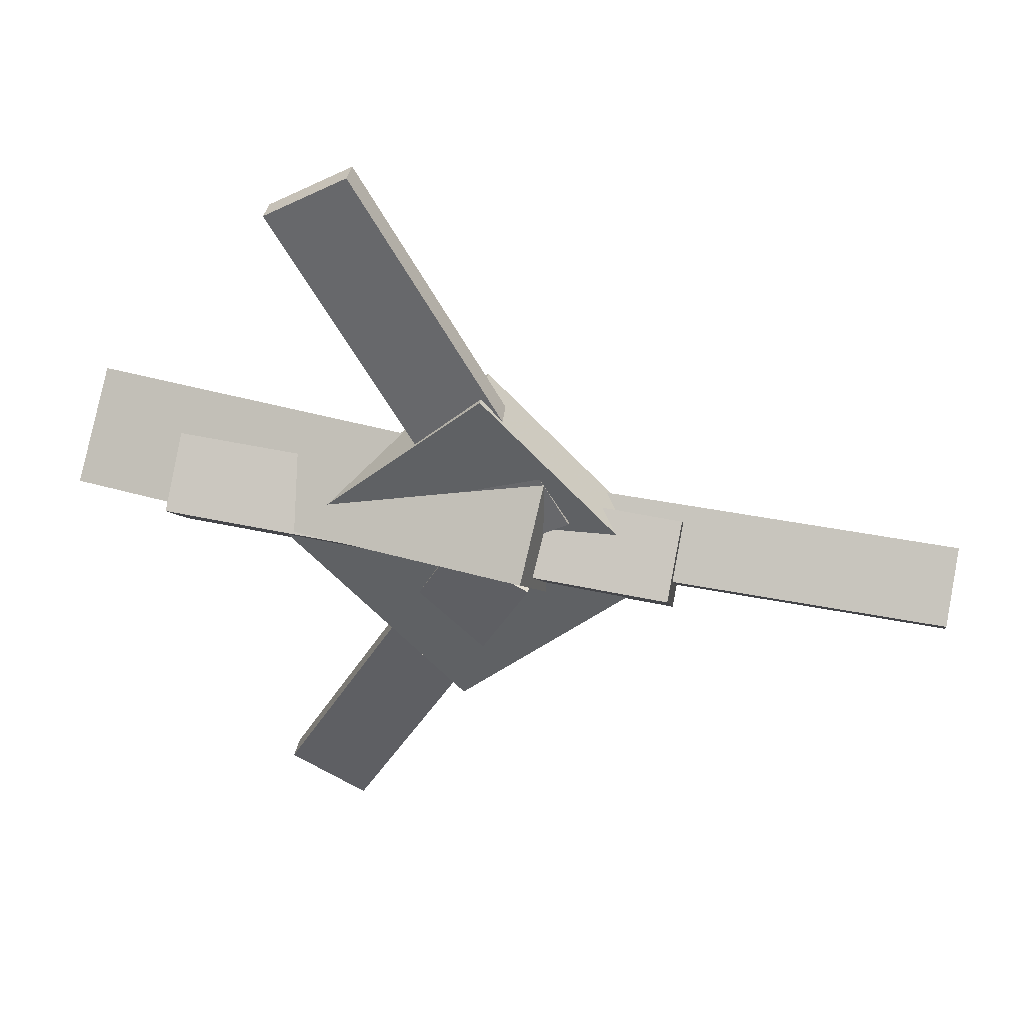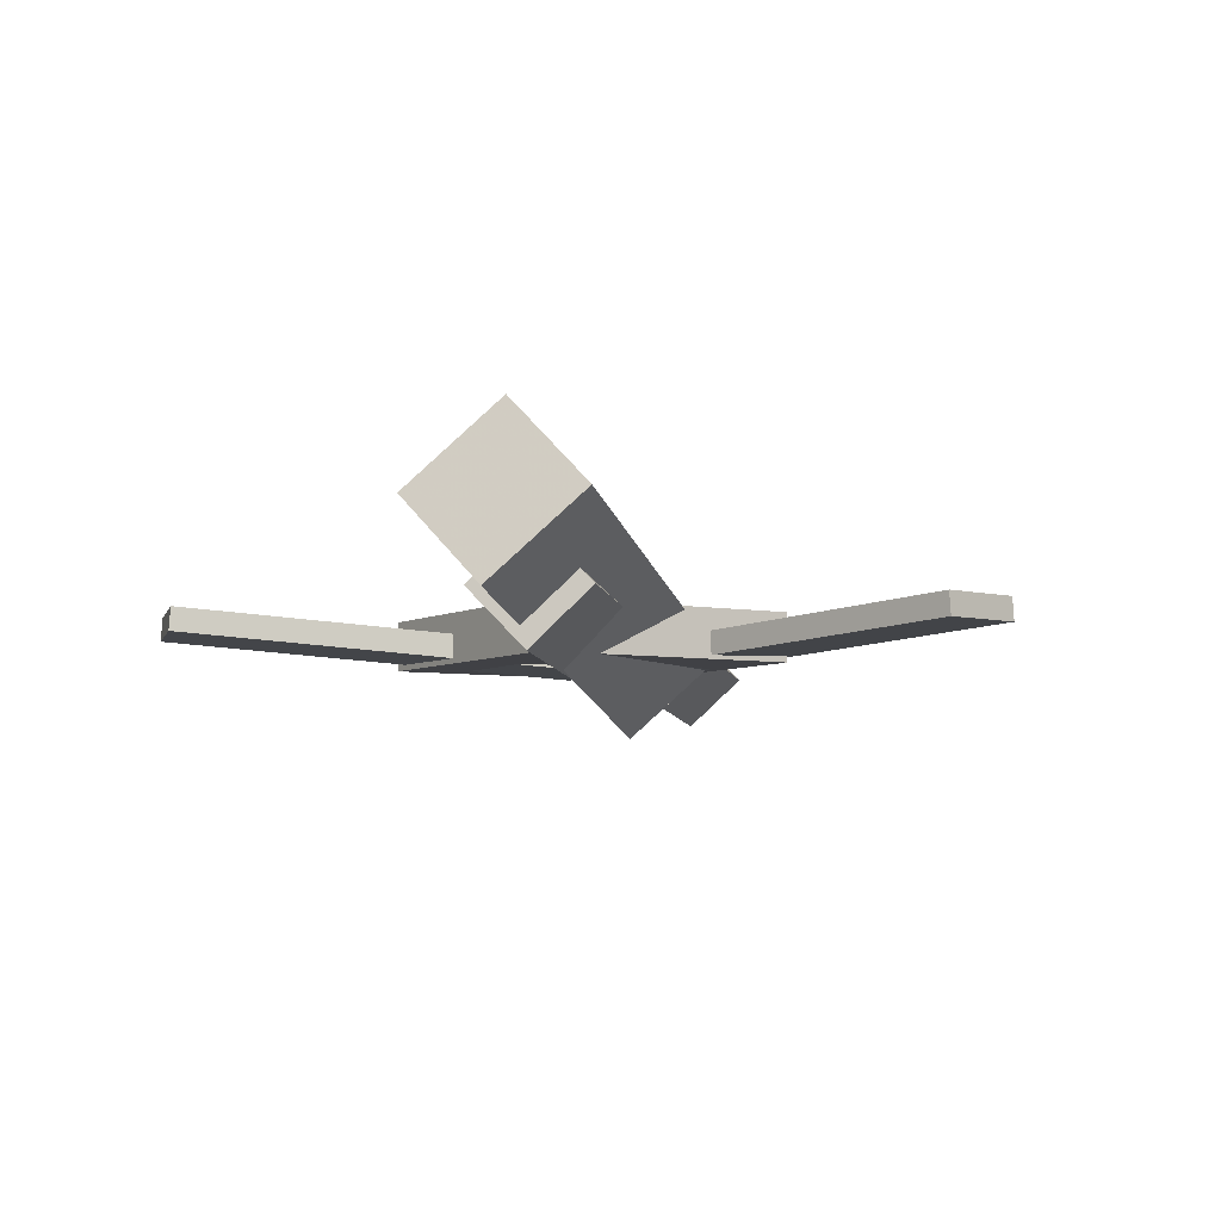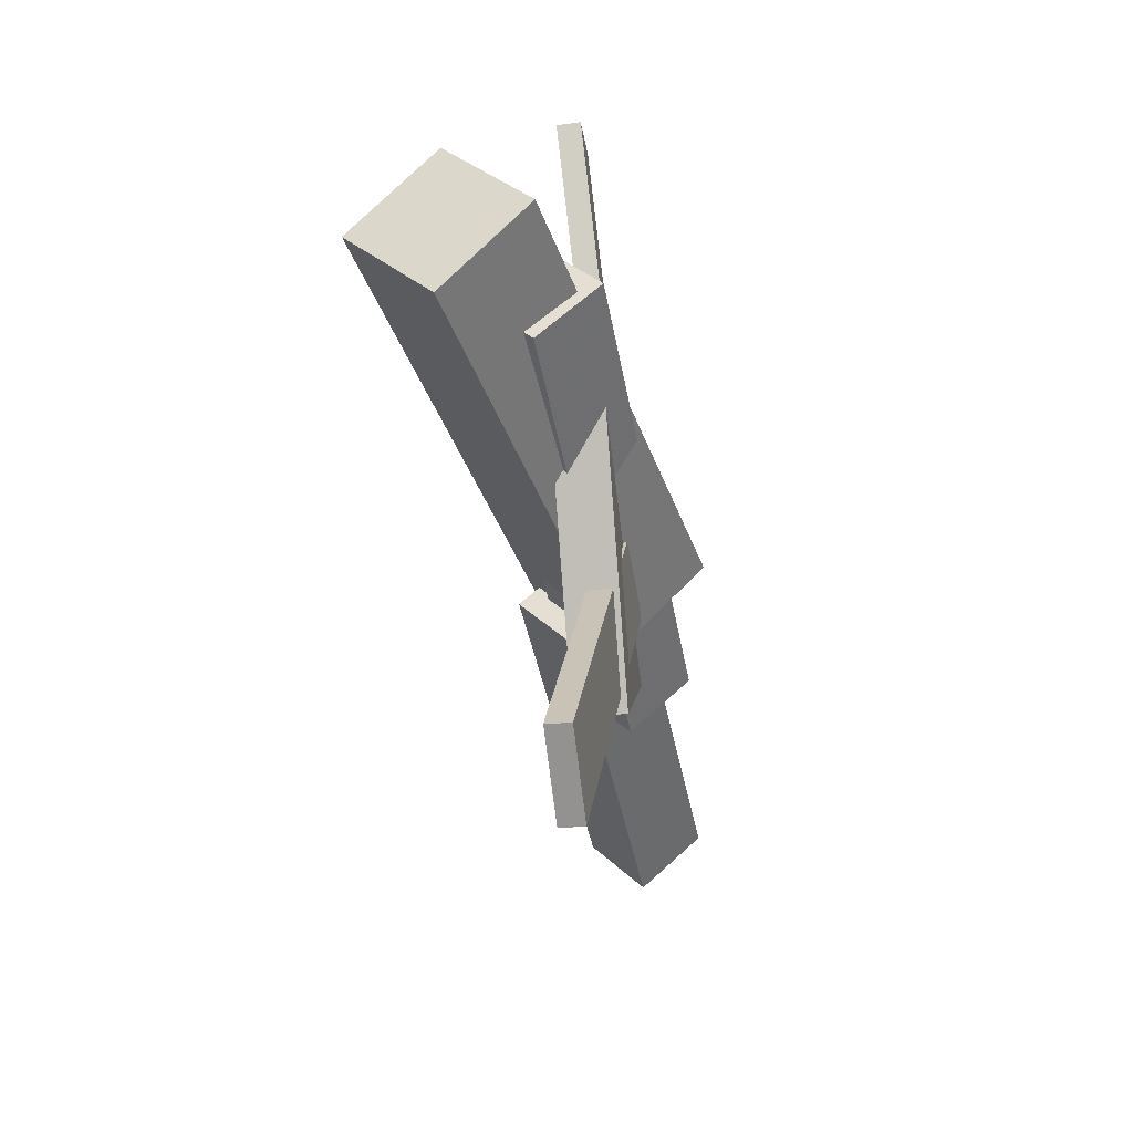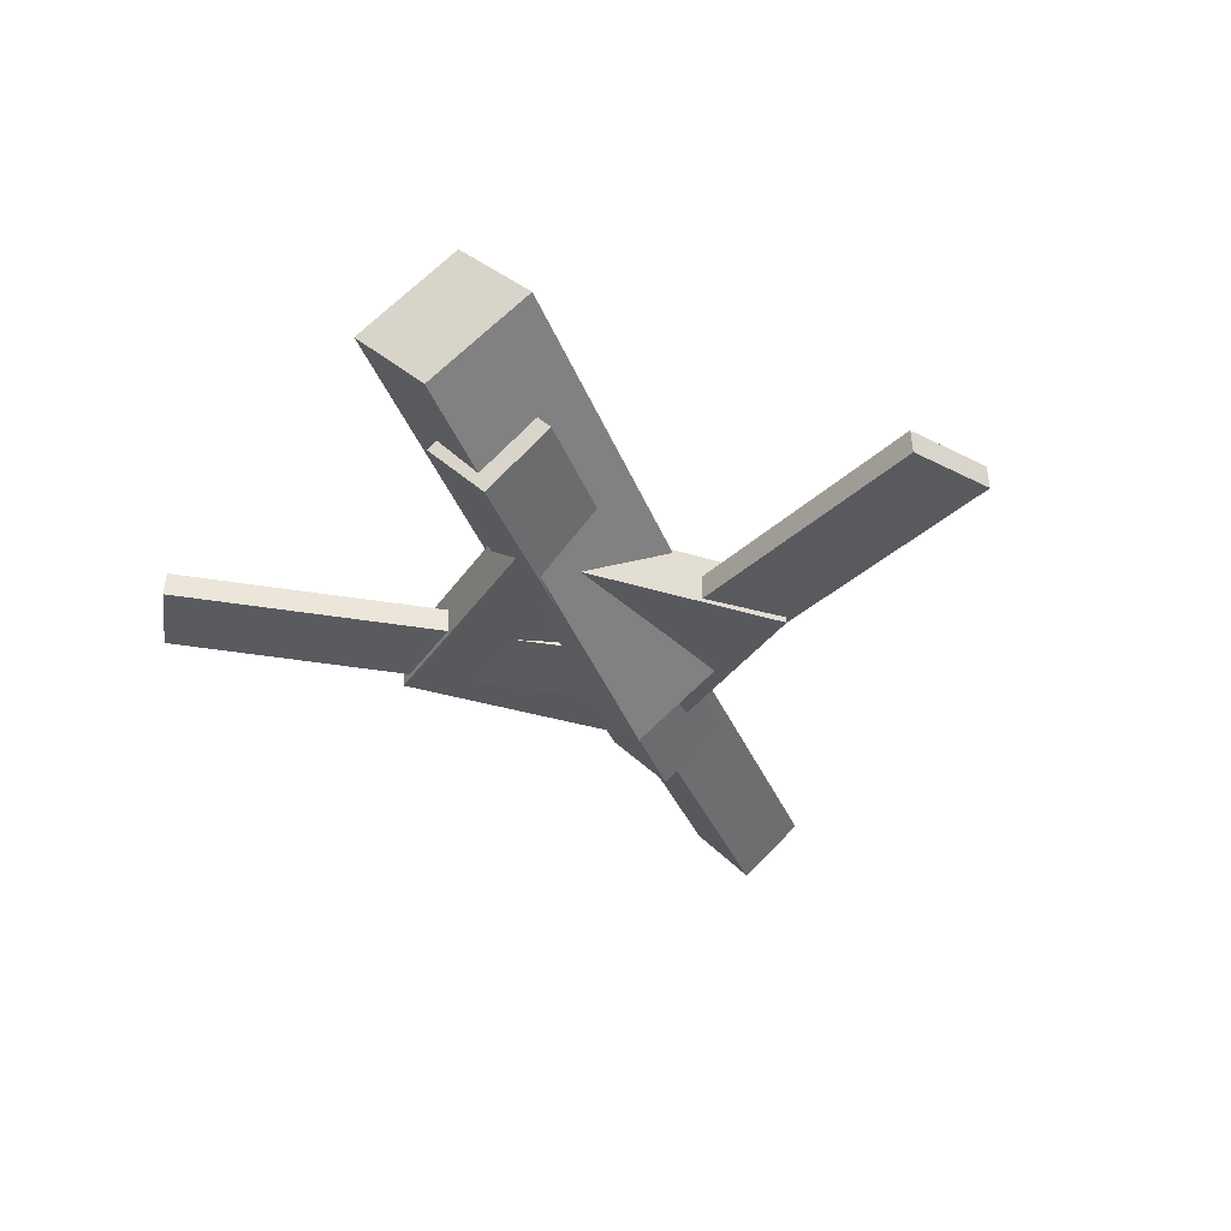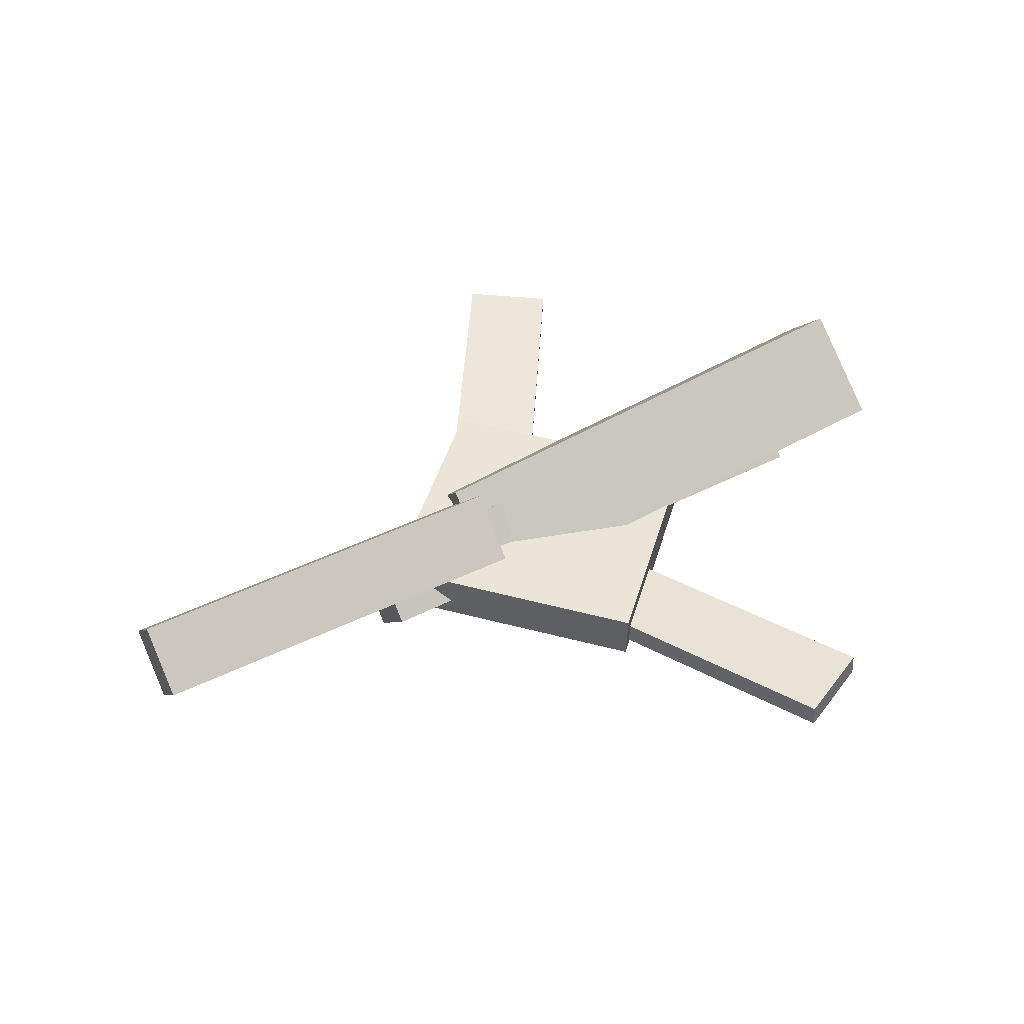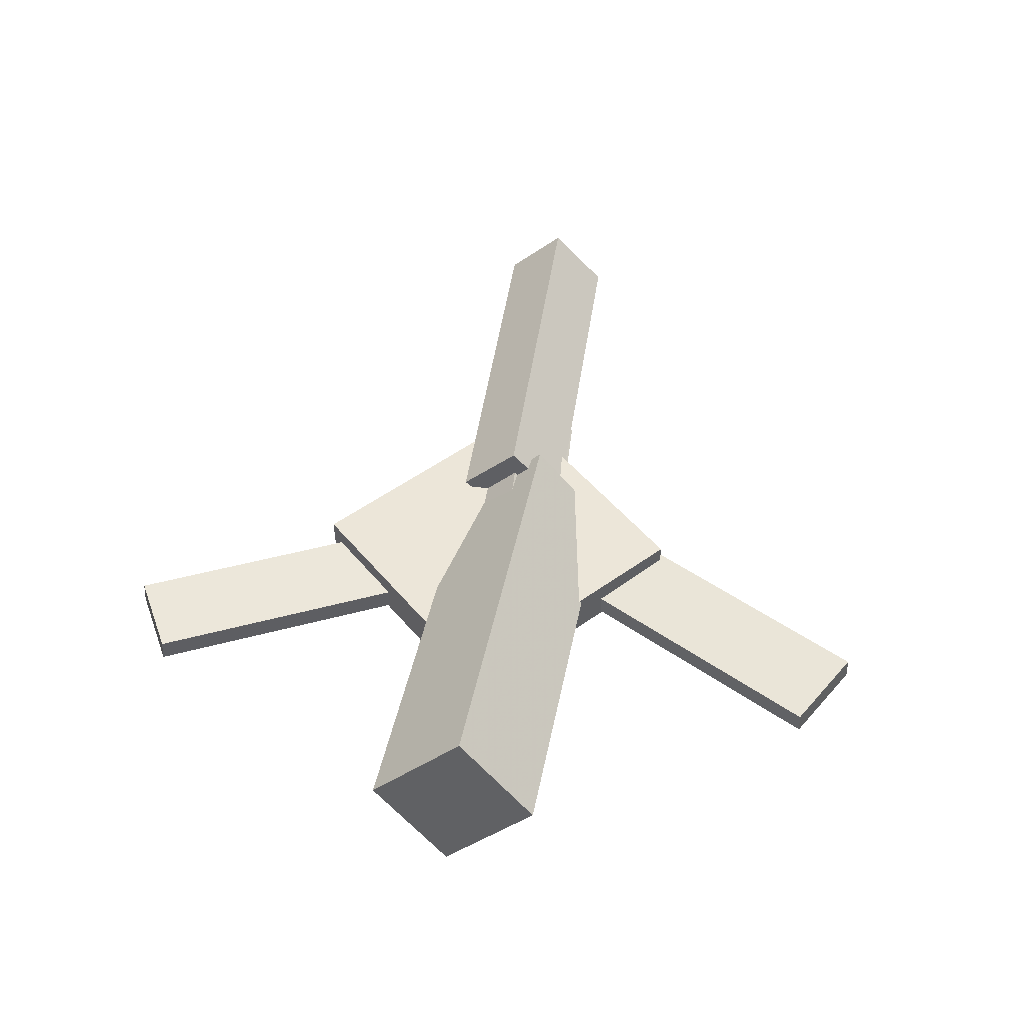
<metadata>
{"format":"obj","ext":"obj","renderer":"f3d","projection":"perspective","resolution":1024,"background":"white","views":[{"elev":39.3,"azim":11.2,"up":"+Z"},{"elev":-7.6,"azim":-76.5,"up":"+Y"},{"elev":-39.9,"azim":-82.0,"up":"+Z"},{"elev":-31.8,"azim":-69.5,"up":"+Y"},{"elev":45.5,"azim":153.0,"up":"+Y"},{"elev":48.6,"azim":-81.1,"up":"+Y"}]}
</metadata>
<code>
v 0.01712 -0.04345 -0.04987
v 0.004469 -0.1069 0.009756
v -0.3573 0.02334 -0.05829
v -0.37 -0.04008 0.001339
v 0.02676 0.01929 0.01889
v 0.01411 -0.04412 0.07852
v -0.3477 0.08608 0.01048
v -0.3603 0.02266 0.07011
f 1.0 7.0 5.0
f 1.0 3.0 7.0
f 1.0 4.0 3.0
f 1.0 2.0 4.0
f 3.0 8.0 7.0
f 3.0 4.0 8.0
f 5.0 7.0 8.0
f 5.0 8.0 6.0
f 1.0 5.0 6.0
f 1.0 6.0 2.0
f 2.0 6.0 8.0
f 2.0 8.0 4.0
v -0.1336 -0.04256 0.3125
v -0.1338 -0.02471 0.3115
v -0.1963 -0.0455 0.2754
v -0.1965 -0.02765 0.2744
v 0.03233 -0.05607 0.03313
v 0.03209 -0.03821 0.03213
v -0.03039 -0.05901 -0.003968
v -0.03063 -0.04116 -0.004976
f 9.0 15.0 13.0
f 9.0 11.0 15.0
f 9.0 12.0 11.0
f 9.0 10.0 12.0
f 11.0 16.0 15.0
f 11.0 12.0 16.0
f 13.0 15.0 16.0
f 13.0 16.0 14.0
f 9.0 13.0 14.0
f 9.0 14.0 10.0
f 10.0 14.0 16.0
f 10.0 16.0 12.0
v -0.287 -0.07169 0.008368
v 0.1146 -0.08437 -0.007859
v -0.2838 -0.02803 0.0534
v 0.1178 -0.04071 0.03717
v -0.2874 -0.02693 -0.035
v 0.1142 -0.03961 -0.05123
v -0.2842 0.01673 0.01003
v 0.1174 0.004046 -0.006198
f 17.0 23.0 21.0
f 17.0 19.0 23.0
f 17.0 20.0 19.0
f 17.0 18.0 20.0
f 19.0 24.0 23.0
f 19.0 20.0 24.0
f 21.0 23.0 24.0
f 21.0 24.0 22.0
f 17.0 21.0 22.0
f 17.0 22.0 18.0
f 18.0 22.0 24.0
f 18.0 24.0 20.0
v 0.3263 -0.02412 -0.05117
v 0.01018 -0.01165 -0.04748
v 0.3284 0.01663 -0.007026
v 0.0123 0.0291 -0.003334
v 0.3249 -0.0703 -0.008481
v 0.008854 -0.05783 -0.004789
v 0.3271 -0.02954 0.03567
v 0.01098 -0.01707 0.03936
f 25.0 31.0 29.0
f 25.0 27.0 31.0
f 25.0 28.0 27.0
f 25.0 26.0 28.0
f 27.0 32.0 31.0
f 27.0 28.0 32.0
f 29.0 31.0 32.0
f 29.0 32.0 30.0
f 25.0 29.0 30.0
f 25.0 30.0 26.0
f 26.0 30.0 32.0
f 26.0 32.0 28.0
v -0.05207 -0.0564 -0.1587
v 0.1047 -0.05122 -0.0127
v -0.193 -0.06074 -0.007215
v -0.03629 -0.05556 0.1388
v -0.05327 -0.01889 -0.1587
v 0.1035 -0.0137 -0.01274
v -0.1942 -0.02323 -0.007257
v -0.03749 -0.01805 0.1387
f 33.0 39.0 37.0
f 33.0 35.0 39.0
f 33.0 36.0 35.0
f 33.0 34.0 36.0
f 35.0 40.0 39.0
f 35.0 36.0 40.0
f 37.0 39.0 40.0
f 37.0 40.0 38.0
f 33.0 37.0 38.0
f 33.0 38.0 34.0
f 34.0 38.0 40.0
f 34.0 40.0 36.0
v 0.001844 -0.06098 -0.03682
v -0.05898 -0.06122 -0.003759
v -0.1476 -0.04041 -0.3116
v -0.2084 -0.04066 -0.2786
v 0.00235 -0.04308 -0.03576
v -0.05847 -0.04333 -0.002695
v -0.1471 -0.02251 -0.3106
v -0.2079 -0.02276 -0.2775
f 41.0 47.0 45.0
f 41.0 43.0 47.0
f 41.0 44.0 43.0
f 41.0 42.0 44.0
f 43.0 48.0 47.0
f 43.0 44.0 48.0
f 45.0 47.0 48.0
f 45.0 48.0 46.0
f 41.0 45.0 46.0
f 41.0 46.0 42.0
f 42.0 46.0 48.0
f 42.0 48.0 44.0

</code>
